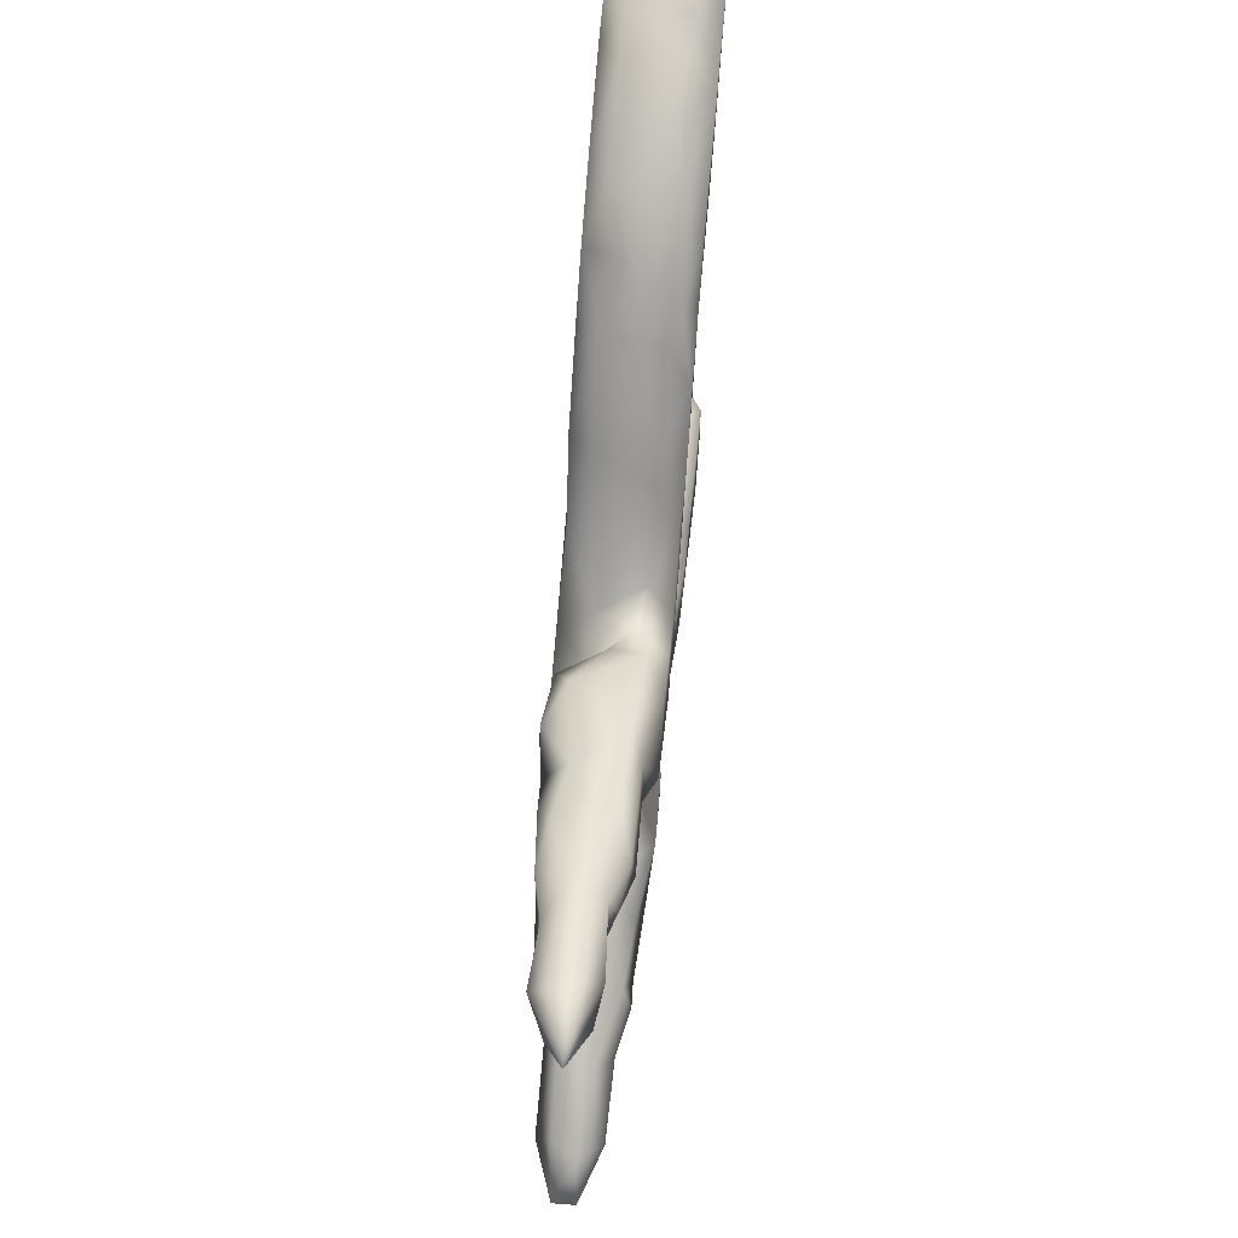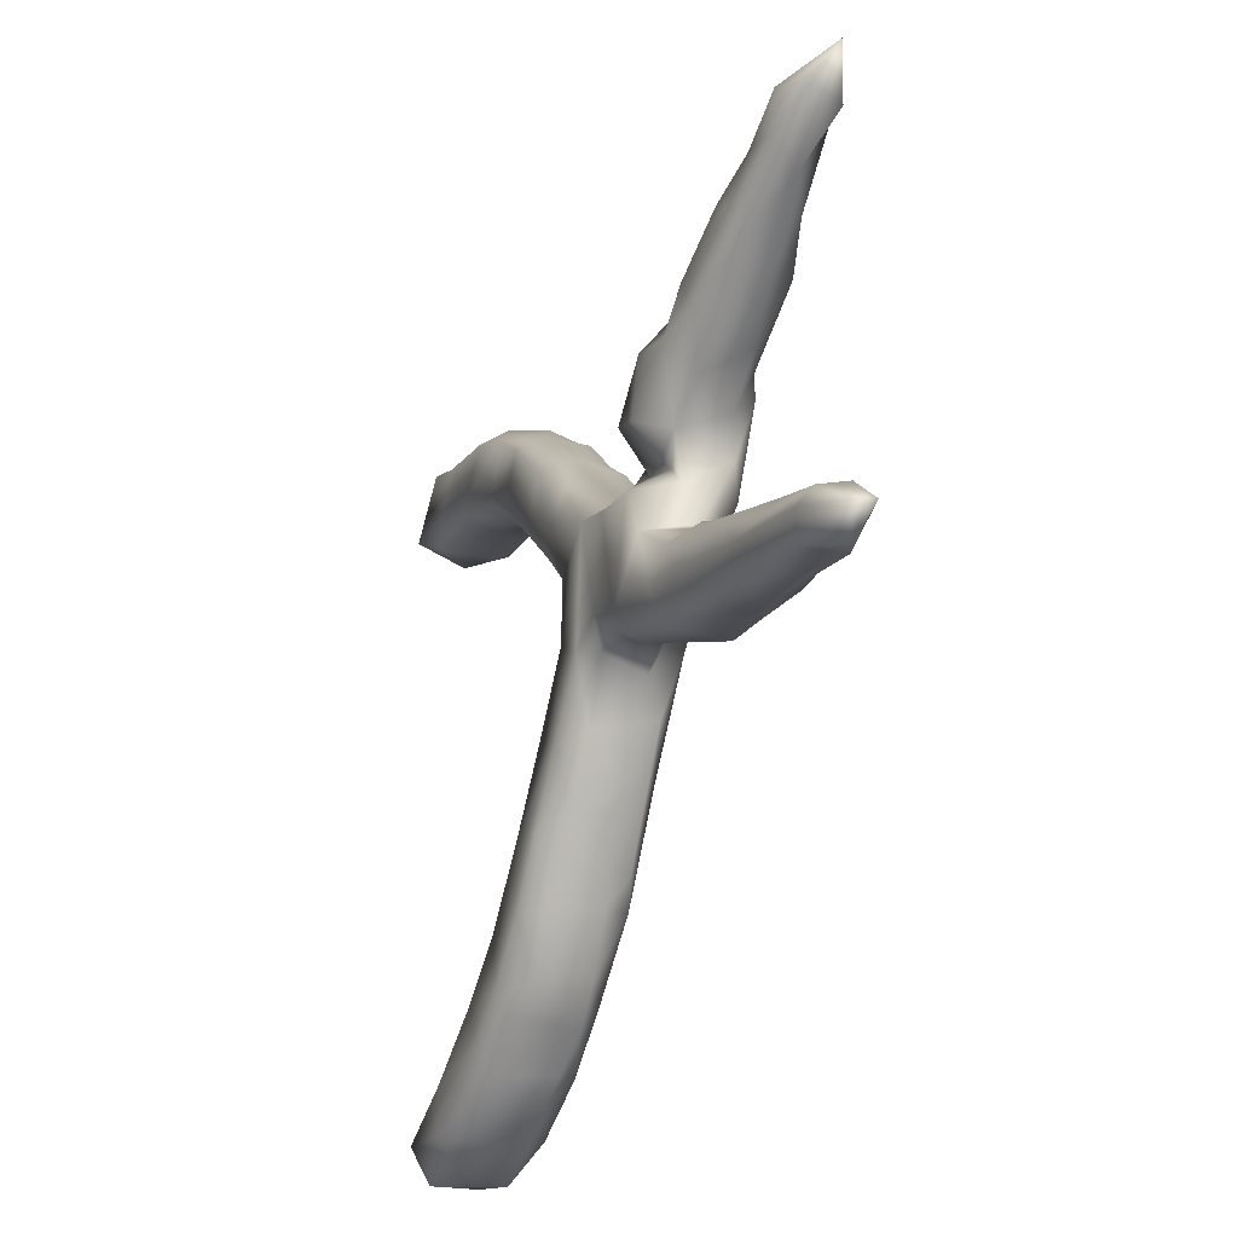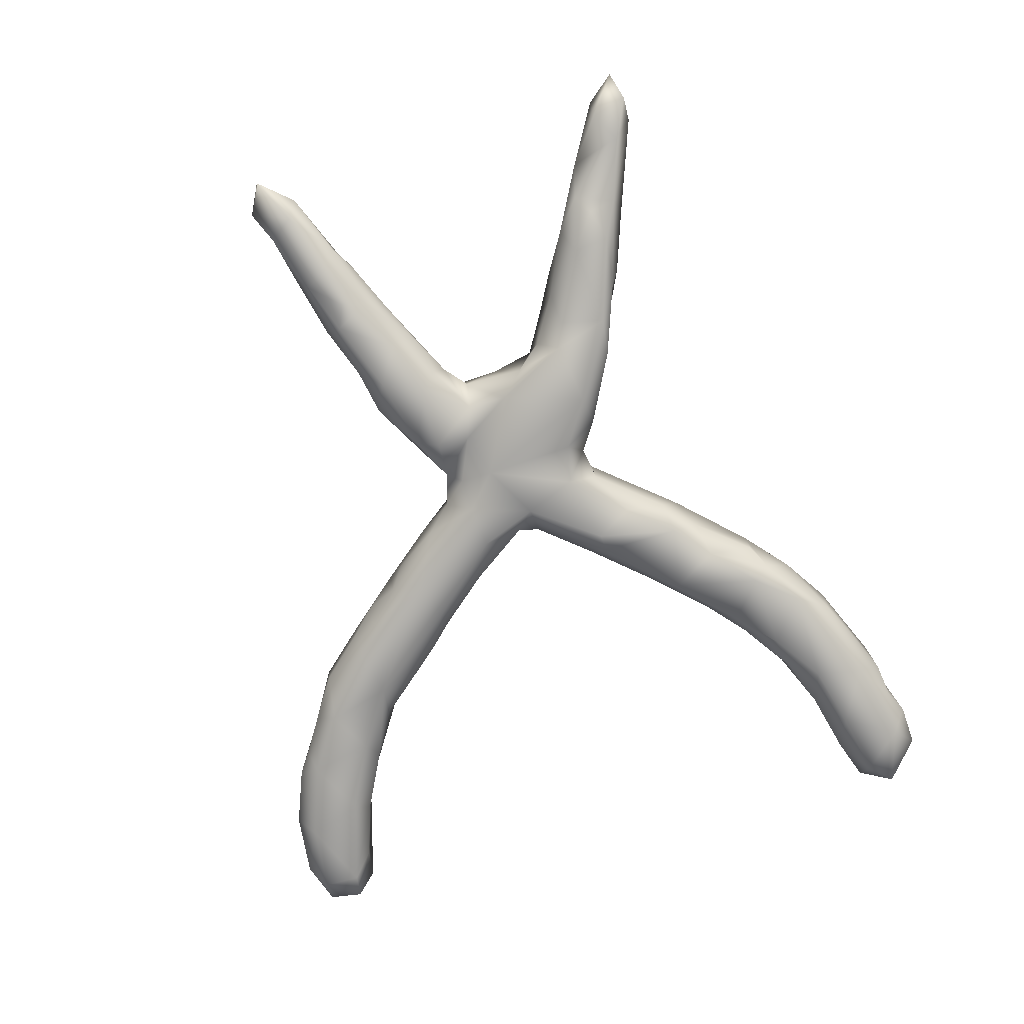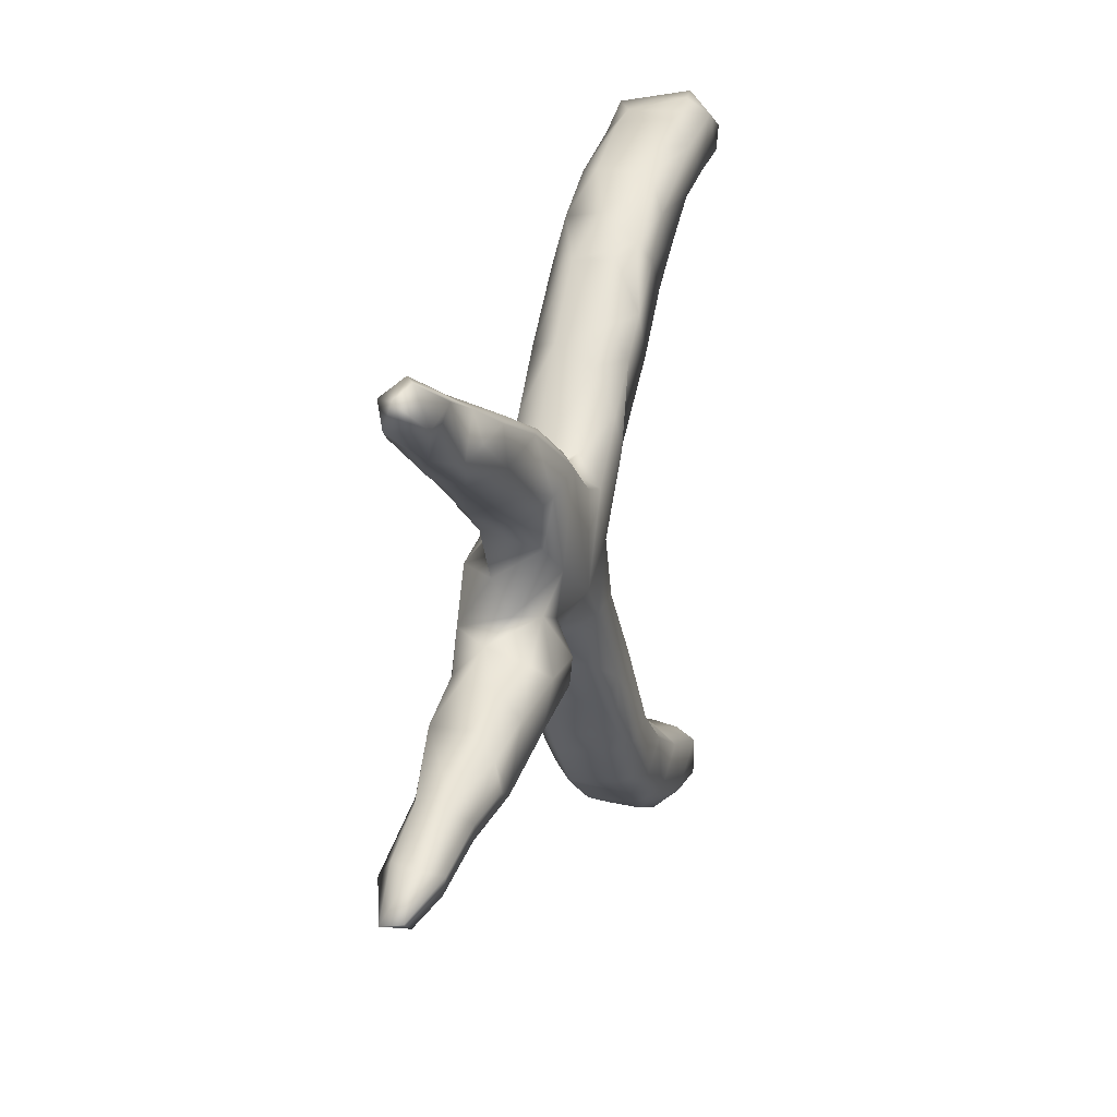
<metadata>
{"format":"obj","ext":"obj","renderer":"f3d","projection":"perspective","resolution":1024,"background":"white","views":[{"elev":66.6,"azim":95.4,"up":"+Y"},{"elev":-30.3,"azim":68.6,"up":"+Y"},{"elev":-75.0,"azim":108.1,"up":"+Z"},{"elev":18.2,"azim":106.2,"up":"+Y"}]}
</metadata>
<code>
v 0.8283 -0.3019 0.02208
v 0.8293 -0.2941 -0.01388
v 0.7465 -0.2709 0.05192
v 0.8151 0.4085 -0.006802
v 0.775 -0.3272 -0.005244
v 0.7562 -0.2406 0.02942
v 0.7773 -0.239 -0.008656
v 0.7739 0.3578 0.02066
v 0.7074 -0.2973 0.03364
v 0.719 -0.301 -0.03032
v 0.7503 -0.2561 -0.04627
v 0.7213 0.3858 0.04661
v 0.7655 0.4211 -0.01844
v 0.7524 0.3565 -0.03529
v 0.6332 -0.2301 -0.04892
v 0.7011 0.3831 -0.04505
v 0.6586 -0.2008 0.02934
v 0.6178 -0.1755 0.000271
v 0.7211 0.4183 0.005774
v 0.6659 -0.1994 -0.01965
v 0.6129 -0.2654 -0.03962
v 0.6946 0.3261 0.04383
v 0.5915 -0.2196 0.05176
v 0.5931 -0.2637 0.04252
v 0.674 0.2943 -0.004056
v 0.6245 0.3565 0.0412
v 0.5885 0.3447 -0.03758
v 0.633 -0.2898 -0.000471
v 0.5647 -0.2112 -0.0657
v 0.6174 0.2763 -0.0359
v 0.5846 0.2964 -0.05049
v 0.5618 0.3539 0.007374
v 0.5291 0.3113 -0.06066
v 0.551 0.3172 0.05681
v 0.5523 -0.1698 -0.05226
v 0.5158 -0.2639 -0.01096
v 0.562 0.2291 -0.01866
v 0.5233 0.2476 -0.06506
v 0.5834 0.2905 0.05269
v 0.5225 -0.2315 -0.06409
v 0.5635 0.2415 0.03869
v 0.4703 0.2046 0.05969
v 0.4261 -0.2276 -0.04804
v 0.4355 -0.2063 0.06276
v 0.451 0.2597 0.06561
v 0.5273 -0.1379 -0.01013
v 0.4946 -0.1516 0.06425
v 0.48 -0.248 0.0284
v 0.489 0.1834 0.008281
v 0.4386 0.296 -0.03749
v 0.4563 -0.1446 -0.06201
v 0.4001 0.1782 -0.06219
v 0.4791 0.3081 0.04603
v 0.4184 -0.2301 0.02184
v 0.4537 0.311 -0.004654
v 0.4551 0.1754 -0.03843
v 0.4474 -0.104 -0.01895
v 0.342 -0.2143 -0.04623
v 0.3907 0.2807 0.02928
v 0.4376 -0.1058 0.03604
v 0.372 0.1211 -0.04011
v 0.3839 -0.08915 -0.05218
v 0.3536 -0.1163 -0.07911
v 0.4162 0.1414 0.0272
v 0.3693 -0.07294 0.02094
v 0.3942 -0.1877 -0.07374
v 0.3577 0.1609 -0.08094
v 0.3843 -0.1145 0.0656
v 0.3911 0.2042 0.0693
v 0.3462 0.09764 0.03434
v 0.3108 0.2452 -0.04324
v 0.3324 -0.03577 -0.009616
v 0.3092 0.1203 0.08145
v 0.3233 -0.06264 0.07838
v 0.3793 0.2565 -0.06051
v 0.3352 0.07268 -0.05873
v 0.3341 0.02126 0.02145
v 0.3616 -0.1741 0.0803
v 0.3451 -0.213 0.04595
v 0.3143 0.05205 0.02464
v 0.2981 0.03169 -0.07822
v 0.3241 0.2232 0.07691
v 0.2939 -0.04392 -0.04572
v 0.2388 -0.141 0.08011
v 0.2842 0.02321 0.0793
v 0.2463 0.1733 -0.07877
v 0.2833 0.08239 0.02989
v 0.2633 -0.1597 -0.07797
v 0.2468 -0.1216 -0.07762
v 0.2567 0.2209 0.04411
v 0.2378 -0.06572 -0.05066
v 0.2235 -0.1712 0.03504
v 0.2273 0.09327 0.02141
v 0.1933 0.1786 -0.04749
v 0.1713 -0.1316 -0.01682
v 0.2266 0.1647 0.06902
v 0.1847 -0.1369 0.06159
v 0.1903 0.0447 0.07994
v 0.1549 -0.1053 -0.03539
v 0.1788 0.08925 0.03488
v 0.1653 0.1171 -0.07872
v 0.1634 -0.04334 -0.07942
v 0.1791 0.1502 0.003101
v 0.1626 -0.1021 0.07952
v 0.122 -0.1355 0.05177
v 0.1384 0.1417 -0.03203
v 0.1127 0.1183 0.02723
v 0.1119 0.07553 0.07975
v 0.0974 0.09817 -0.07889
v 0.1143 -0.1521 -0.01929
v 0.1042 -0.1007 -0.07806
v 0.07774 -0.1966 -0.05284
v 0.09534 -0.1273 0.07921
v 0.03449 -0.08466 0.07942
v 0.06132 -0.2237 0.04541
v 0.02389 -0.2791 -0.02353
v 0.06469 0.007458 -0.07919
v 0.08237 0.1498 -0.04119
v 0.0249 0.1849 0.07358
v 0.008064 0.01727 0.0503
v 0.03495 0.02446 0.07834
v 0.01483 0.007611 -0.04084
v 0.01324 -0.03953 0.0487
v -0.009534 -0.3057 -0.05879
v 0.03015 -0.02719 -0.06142
v 0.02806 -0.09569 -0.07863
v -0.01085 -0.08563 0.02951
v -0.009996 -0.3172 0.04319
v -0.009726 -0.246 -0.0797
v 0.01452 -0.233 0.07927
v -0.01559 0.2592 -0.03825
v 0.007701 0.189 -0.07788
v -0.04006 -0.1329 -0.04978
v -0.03675 0.1328 0.08016
v -0.06077 -0.3273 0.07843
v -0.06307 0.09361 -0.03489
v -0.04685 -0.371 -0.006112
v -0.09613 -0.4243 0.04518
v -0.07608 -0.1683 0.02691
v -0.07093 0.2702 0.07953
v -0.085 -0.4146 -0.03525
v -0.02739 0.1242 -0.07929
v -0.06573 -0.3674 -0.06569
v -0.08528 -0.229 -0.07756
v -0.05989 0.1258 -0.07185
v -0.1202 0.1997 0.07962
v -0.1117 -0.4046 -0.07928
v -0.06103 0.2649 -0.08032
v -0.06525 0.1192 0.06431
v -0.04042 0.2871 0.03305
v -0.06327 -0.1895 0.07428
v -0.1292 0.321 -0.07904
v -0.1126 -0.2244 -0.04808
v -0.1377 -0.3105 0.0797
v -0.0749 0.3093 -0.03883
v -0.1322 -0.4208 0.07817
v -0.07411 0.1068 0.0321
v -0.1517 -0.4937 -0.04312
v -0.1555 -0.2709 -0.04462
v -0.138 -0.2554 0.04409
v -0.1658 -0.5072 0.04147
v -0.1816 0.3805 0.07919
v -0.1562 0.3998 -0.03373
v -0.1739 0.2421 -0.07854
v -0.2199 -0.5333 0.05918
v -0.2049 -0.3329 -0.04612
v -0.204 -0.3347 0.05085
v -0.2002 -0.3895 -0.0795
v -0.2262 -0.5041 -0.07919
v -0.1436 0.1931 0.05799
v -0.1589 0.1981 -0.04202
v -0.1546 0.3967 0.03843
v -0.2234 -0.5433 -0.05071
v -0.2375 -0.4127 0.07837
v -0.1884 0.2162 0.0267
v -0.2649 -0.3944 0.01046
v -0.2124 -0.5 0.07847
v -0.2259 0.462 0.007388
v -0.2536 -0.3992 -0.05522
v -0.2945 -0.5534 0.07928
v -0.2108 0.3897 -0.07918
v -0.1962 0.4209 -0.05702
v -0.2247 0.2998 0.07989
v -0.2896 -0.5879 -0.04502
v -0.3301 -0.6175 -0.03922
v -0.2594 0.4451 0.07907
v -0.2473 0.2842 -0.0419
v -0.2474 0.2839 0.04099
v -0.2924 0.3572 0.07826
v -0.3227 0.5153 0.04323
v -0.2748 0.3309 -0.07559
v -0.3167 -0.4288 0.02895
v -0.2701 0.4564 -0.07891
v -0.3005 -0.4665 -0.07906
v -0.3388 -0.4496 -0.04389
v -0.3221 -0.5755 -0.07967
v -0.3373 -0.4827 0.07779
v -0.416 -0.6527 0.04317
v -0.422 -0.5283 -0.07895
v -0.3202 0.5129 -0.04716
v -0.3013 -0.5959 0.04893
v -0.318 0.3407 -0.03819
v -0.3804 -0.472 0.03881
v -0.3469 0.3944 -0.07903
v -0.4292 -0.6593 -0.038
v -0.3188 0.3421 0.04075
v -0.4462 -0.5082 -0.04033
v -0.4672 -0.5575 0.07914
v -0.396 0.5449 -0.0344
v -0.4425 -0.5116 0.06026
v -0.3632 0.5028 0.07888
v -0.4645 -0.635 0.07884
v -0.425 0.3957 0.02347
v -0.4382 0.4543 -0.07964
v -0.4055 0.4042 -0.06826
v -0.4839 -0.6704 0.04299
v -0.4505 -0.6263 -0.08123
v -0.4653 0.5702 0.0466
v -0.4769 0.5757 -0.04119
v -0.4294 0.4336 0.07984
v -0.5729 -0.5784 -0.07875
v -0.5376 -0.5416 -0.05328
v -0.4578 0.5368 -0.0795
v -0.5284 -0.5403 0.05836
v -0.5687 -0.641 -0.07962
v -0.5022 0.4337 -0.04818
v -0.6123 -0.5624 0.0151
v -0.5865 -0.666 0.04893
v -0.4896 0.4331 0.05805
v -0.5339 -0.6704 -0.05502
v -0.5617 0.4518 0.045
v -0.5909 -0.6076 0.07937
v -0.6163 -0.6511 -0.03839
v -0.5531 0.4741 0.07998
v -0.5388 0.5815 -0.04641
v -0.5385 0.5815 0.04872
v -0.5112 0.5445 0.07977
v -0.6302 -0.6112 0.04807
v -0.6231 -0.5903 -0.05005
v -0.5541 0.48 -0.07865
v -0.601 0.5869 0.0777
v -0.6082 0.5692 -0.07941
v -0.5801 0.5998 -0.04415
v -0.6384 0.465 0.05147
v -0.704 0.569 0.05826
v -0.6155 0.4568 -0.04073
v -0.7096 0.5159 0.07213
v -0.6684 0.4994 -0.07797
v -0.6573 0.6017 -0.03229
v -0.7086 0.536 -0.07229
v -0.7027 0.4808 -0.009844
v -0.7202 0.5519 -0.007337
f 8 12 22
f 245 252 247
f 34 53 45
f 206 189 220
f 12 26 22
f 39 22 26
f 162 186 189
f 189 186 220
f 206 220 213
f 213 220 229
f 162 172 186
f 186 211 220
f 220 234 229
f 231 229 234
f 244 231 234
f 172 178 186
f 186 178 190
f 186 190 211
f 220 211 237
f 220 237 234
f 234 247 244
f 234 241 247
f 211 190 218
f 237 211 218
f 234 237 241
f 247 241 245
f 237 218 236
f 241 237 236
f 241 249 245
f 126 111 129
f 129 111 112
f 89 88 95
f 88 92 95
f 58 92 88
f 66 58 88
f 51 40 66
f 51 35 40
f 35 29 40
f 153 133 144
f 129 144 126
f 66 43 58
f 66 40 43
f 29 21 40
f 15 21 29
f 35 15 29
f 129 112 124
f 112 116 124
f 11 10 15
f 153 144 159
f 144 168 159
f 168 166 159
f 129 147 168
f 144 129 168
f 129 124 143
f 168 179 166
f 246 251 248
f 242 240 248
f 223 214 240
f 178 182 200
f 182 193 200
f 240 246 248
f 240 226 246
f 240 214 226
f 215 226 214
f 204 215 214
f 193 214 223
f 193 204 214
f 182 181 193
f 215 213 226
f 204 202 215
f 181 204 193
f 181 191 204
f 182 152 181
f 27 30 31
f 16 30 27
f 204 191 202
f 152 164 181
f 182 163 152
f 163 155 152
f 27 31 33
f 164 187 191
f 181 164 191
f 33 31 38
f 152 148 164
f 129 143 147
f 151 139 160
f 48 44 54
f 128 115 130
f 128 130 135
f 130 154 135
f 154 160 167
f 9 3 24
f 154 130 151
f 160 154 151
f 3 23 24
f 23 3 17
f 23 44 24
f 24 44 48
f 44 78 79
f 115 113 130
f 23 17 47
f 23 47 44
f 44 47 68
f 44 68 78
f 79 78 84
f 92 79 84
f 84 97 92
f 105 113 115
f 130 113 114
f 130 114 151
f 151 127 139
f 47 60 68
f 97 84 104
f 97 104 105
f 143 141 147
f 195 168 194
f 179 168 195
f 147 169 168
f 147 158 169
f 195 199 207
f 195 194 199
f 168 169 194
f 158 173 169
f 221 207 199
f 194 196 199
f 169 196 194
f 169 173 196
f 222 221 239
f 199 217 221
f 199 196 217
f 173 184 196
f 225 233 239
f 221 225 239
f 221 217 225
f 185 205 217
f 196 185 217
f 196 184 185
f 230 233 225
f 217 230 225
f 217 205 230
f 148 152 155
f 131 148 155
f 50 75 71
f 50 33 75
f 33 38 75
f 30 37 38
f 31 30 38
f 171 187 164
f 131 132 148
f 71 75 86
f 75 52 67
f 75 38 52
f 38 56 52
f 145 171 164
f 148 145 164
f 132 142 148
f 118 132 131
f 71 86 94
f 75 67 86
f 136 171 145
f 148 142 145
f 109 142 132
f 118 109 132
f 94 101 106
f 94 86 101
f 67 81 86
f 52 61 67
f 56 61 52
f 118 106 109
f 106 101 109
f 67 61 76
f 67 76 81
f 122 136 145
f 117 145 142
f 142 109 117
f 101 102 109
f 157 149 170
f 49 42 64
f 175 170 188
f 73 82 96
f 134 146 149
f 149 146 170
f 64 42 69
f 42 45 69
f 69 82 73
f 82 90 96
f 119 140 134
f 146 183 170
f 41 39 42
f 42 39 45
f 49 41 42
f 69 59 82
f 119 150 140
f 146 134 140
f 183 146 140
f 170 183 188
f 45 53 59
f 45 59 69
f 82 59 90
f 140 162 183
f 188 183 206
f 26 34 39
f 39 34 45
f 150 172 140
f 140 172 162
f 189 183 162
f 183 189 206
f 86 102 101
f 117 122 145
f 117 125 122
f 109 102 117
f 81 102 86
f 72 83 81
f 76 72 81
f 117 126 125
f 81 91 102
f 81 83 91
f 126 133 125
f 117 111 126
f 102 111 117
f 91 99 102
f 91 83 89
f 63 89 83
f 62 63 83
f 57 51 62
f 111 99 110
f 102 99 111
f 91 89 95
f 63 88 89
f 51 66 63
f 62 51 63
f 57 35 51
f 46 35 57
f 133 126 144
f 111 110 112
f 63 66 88
f 198 212 216
f 201 212 198
f 241 243 249
f 236 243 241
f 218 219 236
f 190 209 218
f 251 244 247
f 12 4 19
f 8 4 12
f 226 229 231
f 172 182 178
f 12 19 26
f 34 32 53
f 26 32 34
f 8 22 25
f 150 155 172
f 53 55 59
f 32 55 53
f 22 39 41
f 25 22 41
f 187 188 206
f 25 41 37
f 119 107 150
f 245 249 252
f 236 235 243
f 251 247 252
f 190 178 200
f 226 213 229
f 26 19 32
f 213 202 206
f 7 2 11
f 10 9 28
f 11 5 10
f 2 5 11
f 2 1 5
f 15 10 21
f 40 21 36
f 40 36 43
f 20 15 35
f 21 10 28
f 21 28 36
f 36 48 43
f 43 48 54
f 112 115 116
f 160 153 159
f 7 11 20
f 20 11 15
f 43 54 58
f 112 110 115
f 139 133 153
f 20 18 17
f 20 35 18
f 18 35 46
f 91 95 99
f 99 95 110
f 65 57 62
f 65 62 83
f 123 125 127
f 127 125 133
f 65 83 72
f 122 125 123
f 77 72 76
f 136 122 120
f 77 76 70
f 76 61 70
f 61 56 64
f 61 64 70
f 103 94 106
f 107 106 118
f 136 157 171
f 56 37 49
f 49 64 56
f 167 159 166
f 124 128 137
f 124 116 128
f 176 166 179
f 167 166 176
f 143 137 141
f 192 176 179
f 192 179 195
f 141 158 147
f 203 195 207
f 158 161 173
f 227 239 238
f 222 239 227
f 173 201 184
f 239 233 238
f 230 228 233
f 205 216 230
f 205 198 216
f 249 250 252
f 249 242 250
f 243 242 249
f 243 235 242
f 235 223 242
f 219 223 235
f 242 248 250
f 242 223 240
f 209 223 219
f 209 200 223
f 193 223 200
f 124 137 143
f 222 207 221
f 37 41 49
f 171 170 175
f 96 90 103
f 157 170 171
f 93 96 103
f 100 106 107
f 100 103 106
f 100 93 103
f 87 96 93
f 80 87 93
f 85 80 93
f 80 70 87
f 80 77 70
f 120 157 136
f 122 123 120
f 74 72 77
f 65 72 74
f 60 57 65
f 46 57 60
f 47 46 60
f 110 105 115
f 95 105 110
f 95 97 105
f 92 97 95
f 47 18 46
f 17 18 47
f 58 79 92
f 54 44 79
f 58 54 79
f 107 131 150
f 127 133 139
f 6 17 3
f 6 7 17
f 1 7 6
f 36 24 48
f 28 24 36
f 85 93 100
f 78 74 84
f 105 104 113
f 114 127 151
f 60 65 68
f 68 65 74
f 78 68 74
f 74 85 84
f 84 85 98
f 104 108 113
f 113 108 114
f 114 123 127
f 74 77 85
f 84 98 104
f 104 98 108
f 114 108 121
f 114 121 123
f 121 120 123
f 77 80 85
f 98 85 100
f 100 108 98
f 121 108 134
f 121 134 120
f 157 120 149
f 87 70 73
f 108 100 107
f 119 134 108
f 149 120 134
f 70 64 69
f 70 69 73
f 87 73 96
f 108 107 119
f 3 1 6
f 1 2 7
f 160 159 167
f 116 115 128
f 9 24 28
f 5 3 9
f 1 3 5
f 128 138 137
f 138 161 158
f 203 207 210
f 207 222 224
f 210 207 224
f 173 161 165
f 173 165 201
f 185 198 205
f 185 201 198
f 184 201 185
f 233 228 238
f 230 216 228
f 236 219 235
f 218 209 219
f 250 251 252
f 7 20 17
f 160 139 153
f 5 9 10
f 137 138 141
f 192 195 203
f 141 138 158
f 227 224 222
f 209 190 200
f 250 248 251
f 19 4 13
f 246 244 251
f 246 231 244
f 226 231 246
f 172 163 182
f 19 16 27
f 13 16 19
f 13 14 16
f 13 4 14
f 4 8 14
f 215 202 213
f 55 32 50
f 32 27 50
f 19 27 32
f 25 14 8
f 172 155 163
f 187 206 202
f 191 187 202
f 131 155 150
f 59 71 90
f 59 50 71
f 55 50 59
f 30 25 37
f 187 175 188
f 187 171 175
f 90 71 94
f 38 37 56
f 107 118 131
f 103 90 94
f 27 33 50
f 16 14 25
f 16 25 30
f 154 167 174
f 174 176 192
f 212 232 228
f 216 212 228
f 228 232 238
f 212 208 232
f 232 227 238
f 165 180 201
f 201 180 212
f 180 208 212
f 210 224 208
f 232 208 224
f 232 224 227
f 165 177 180
f 180 197 208
f 208 197 210
f 197 203 210
f 165 161 177
f 177 156 174
f 177 174 197
f 180 177 197
f 161 138 156
f 161 156 177
f 174 192 197
f 203 197 192
f 156 154 174
f 167 176 174
f 138 128 135
f 138 135 156
f 156 135 154

</code>
